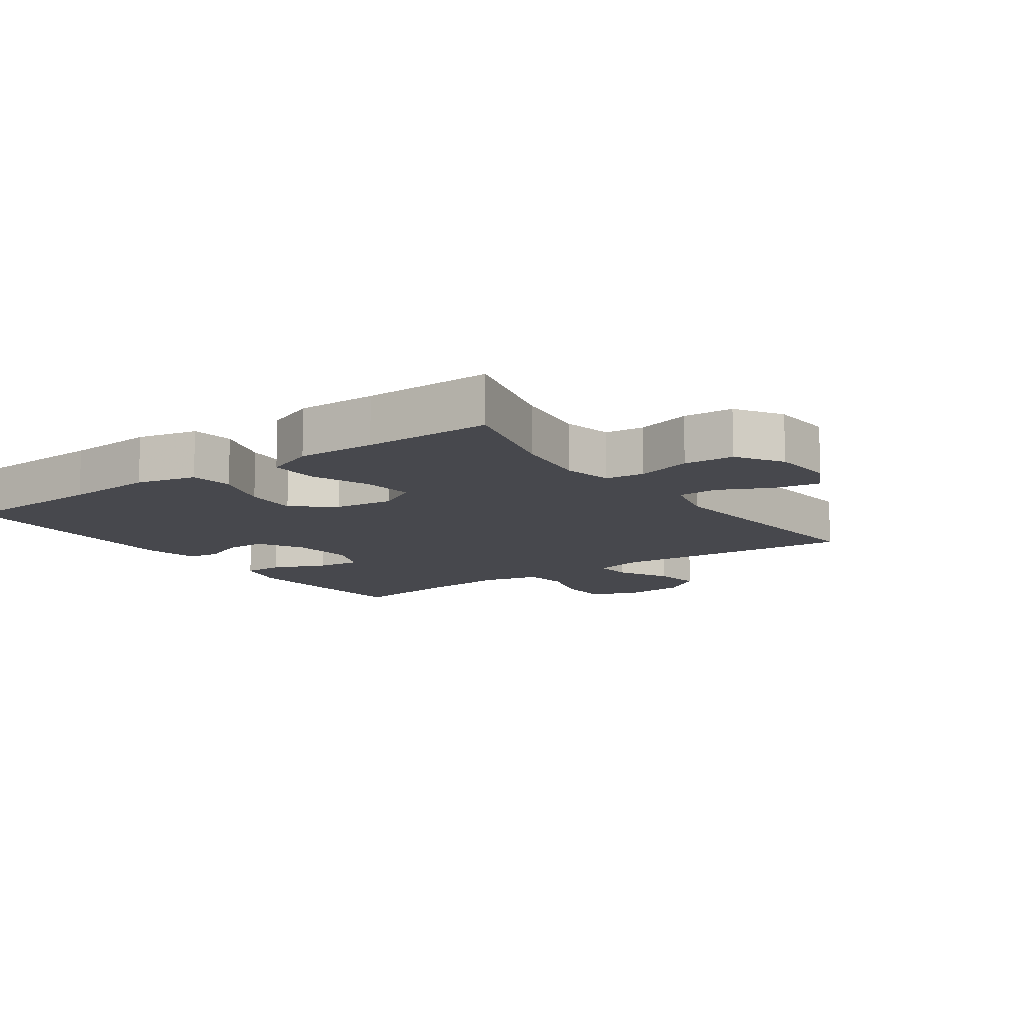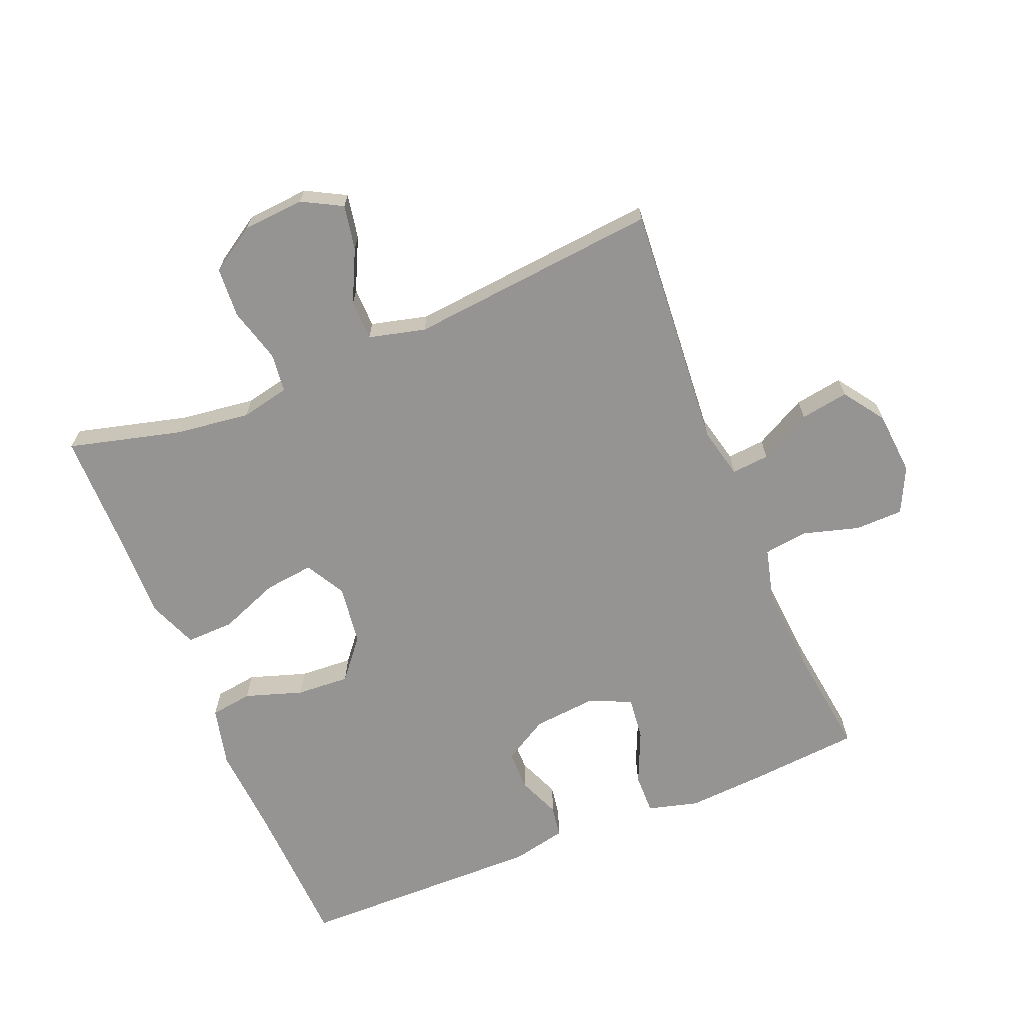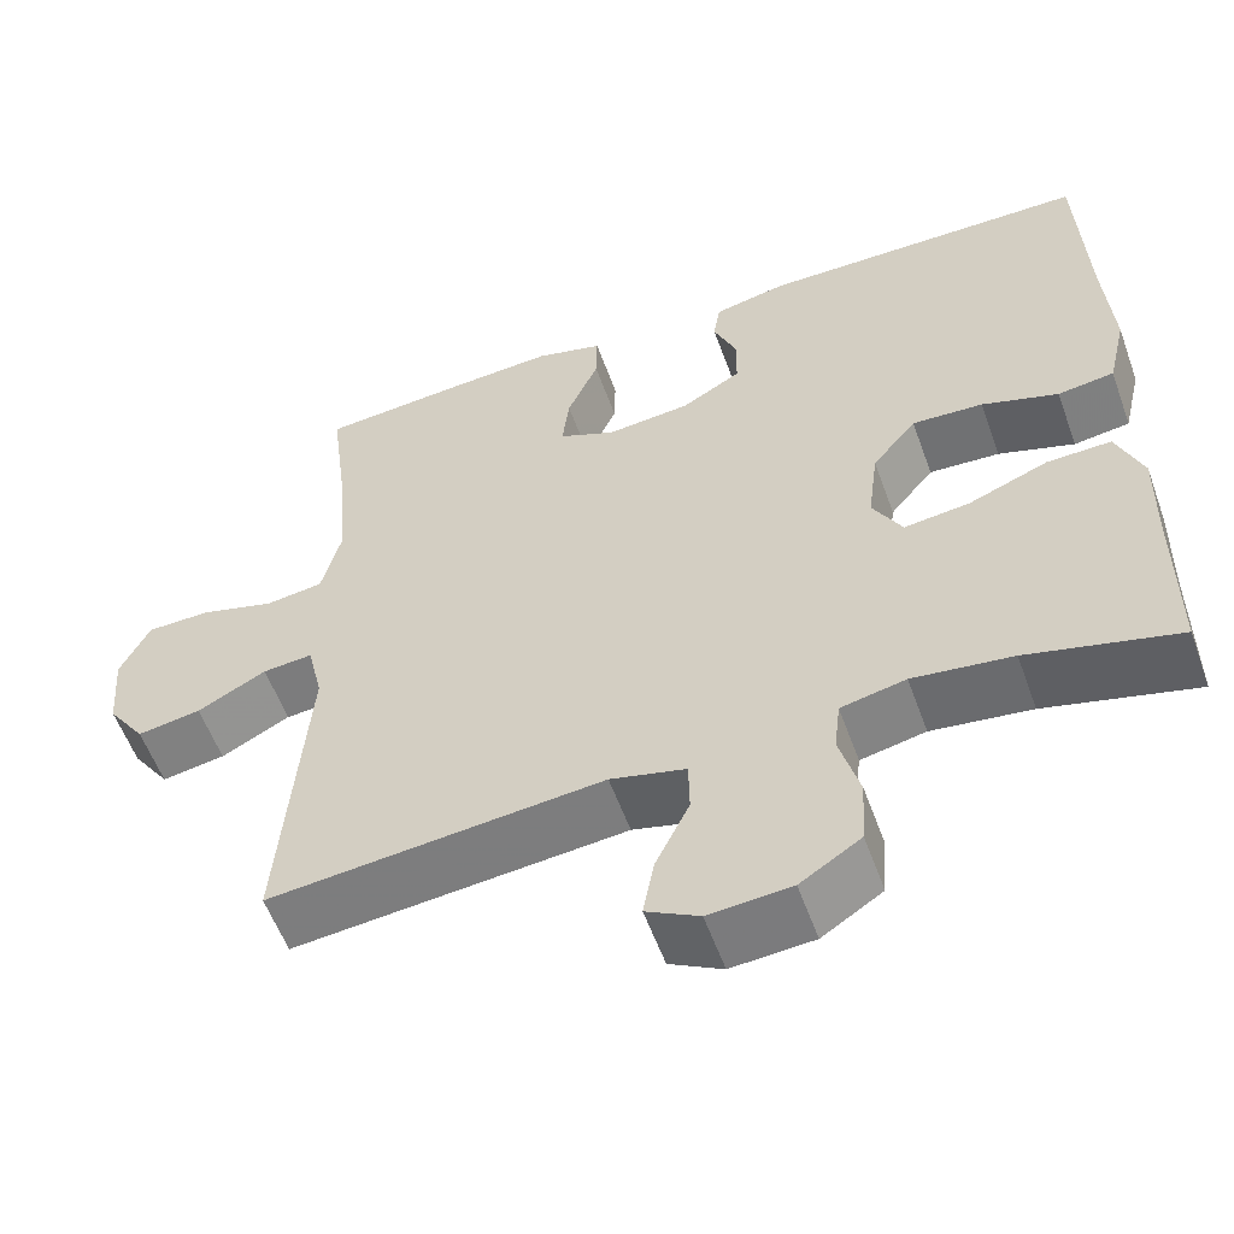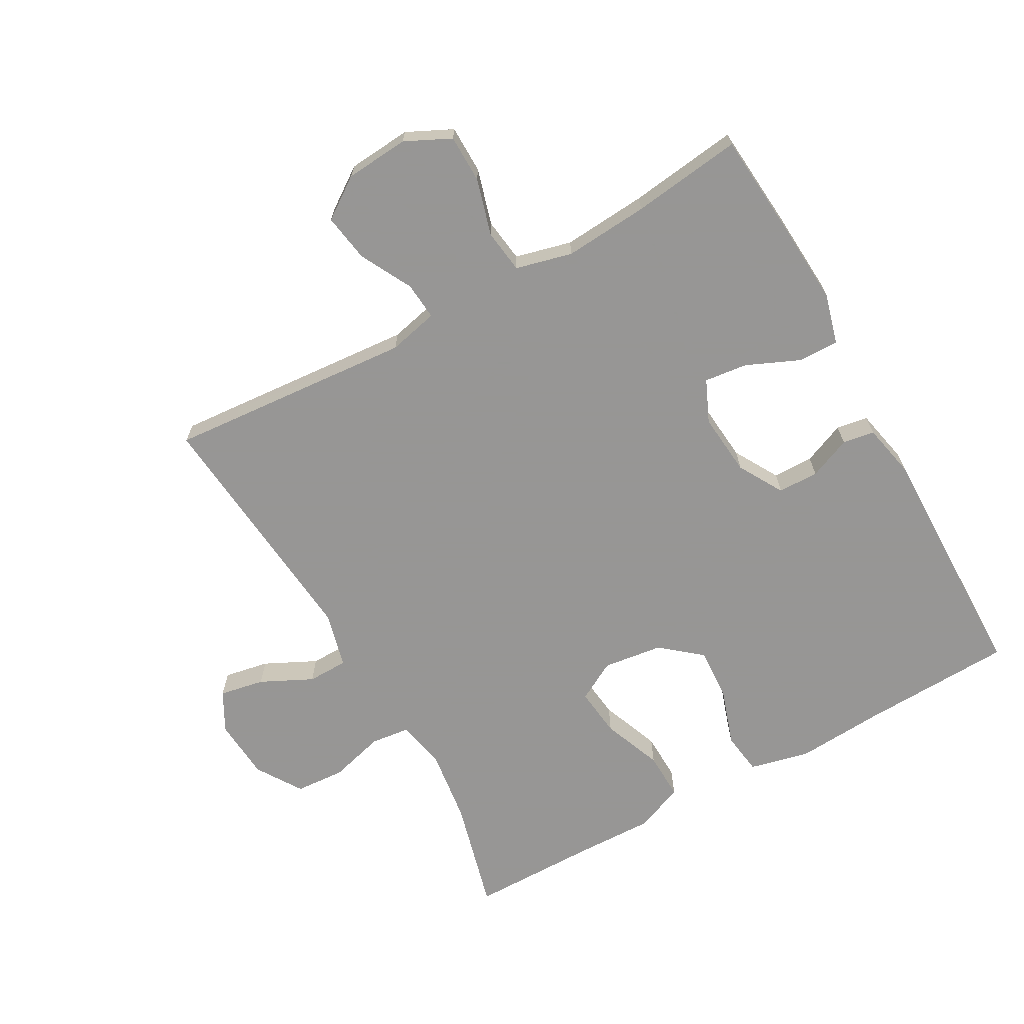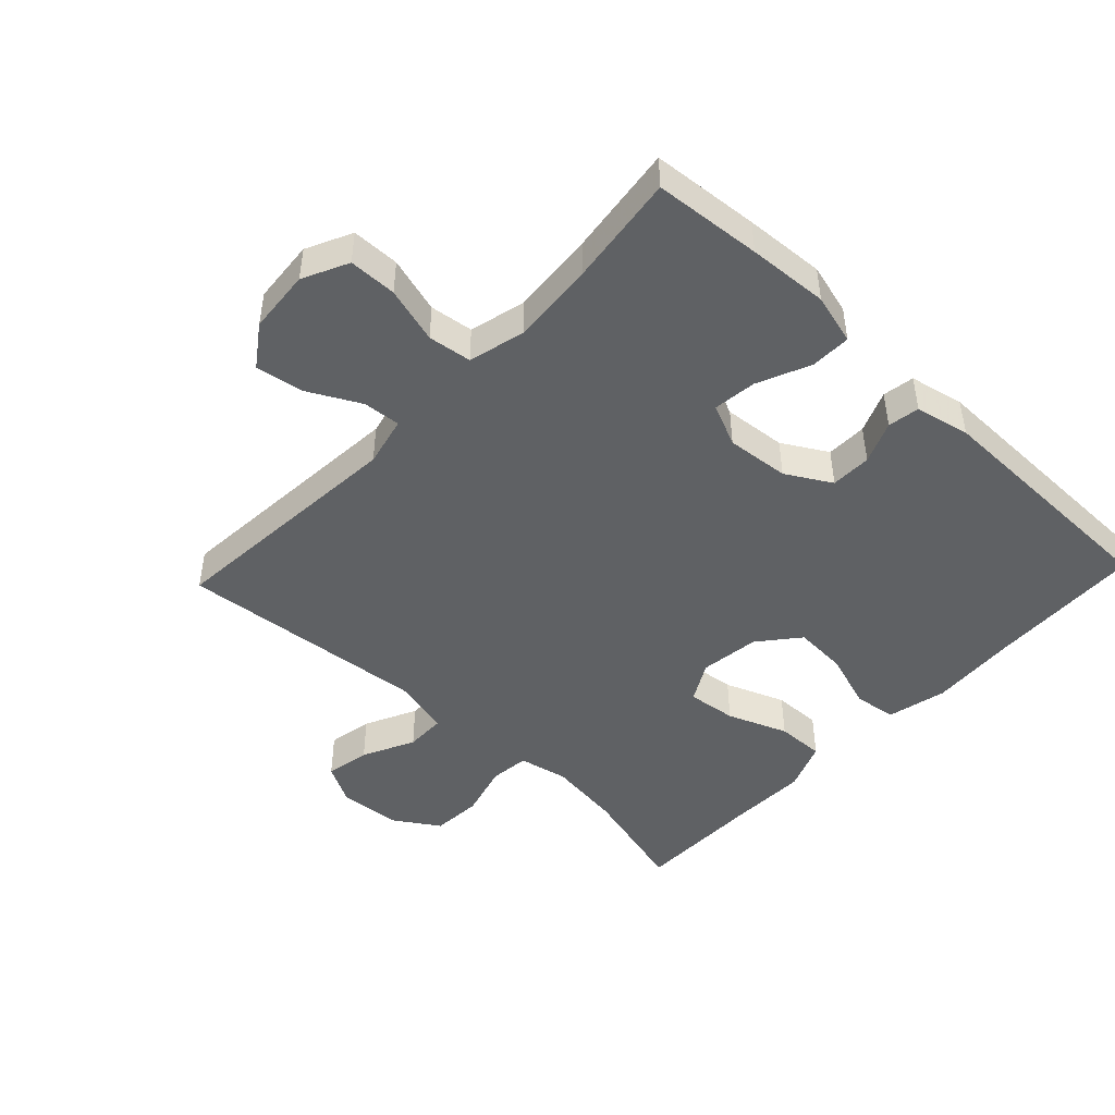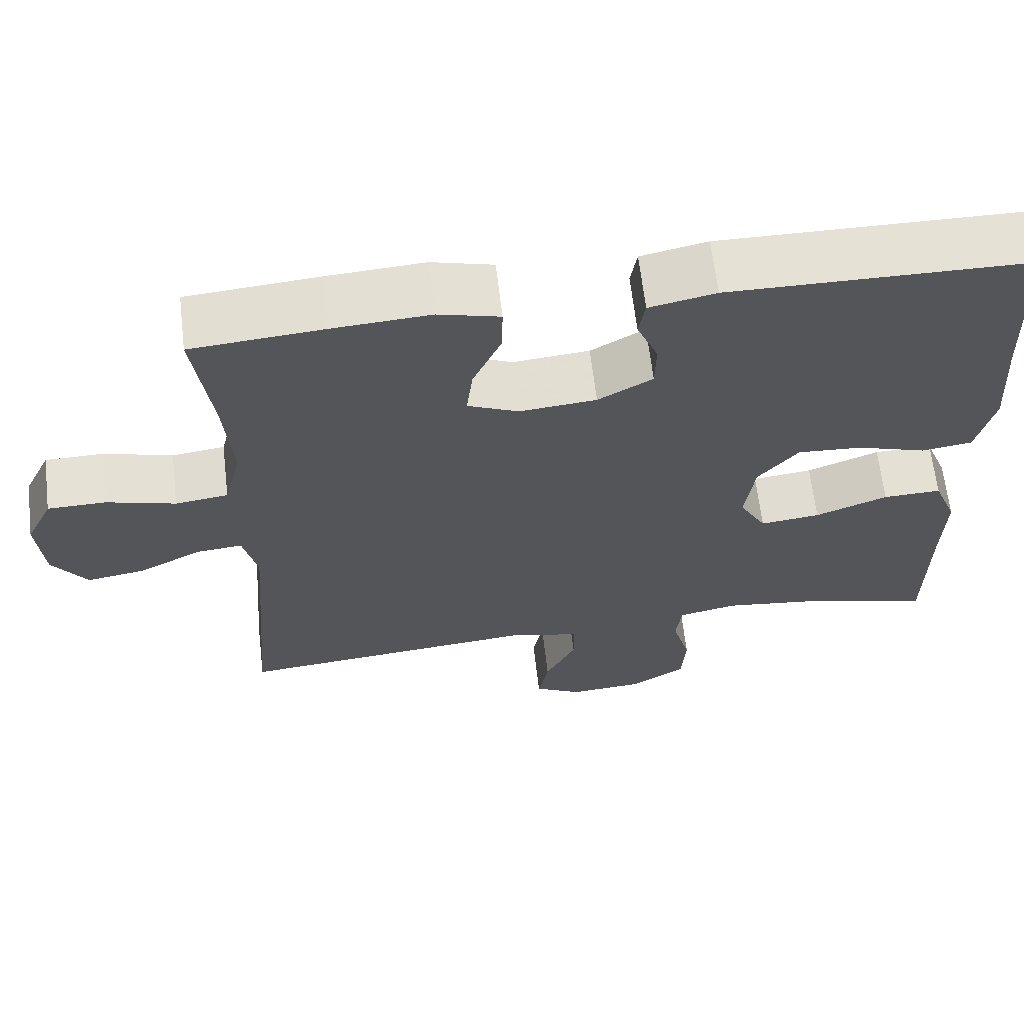
<metadata>
{"format":"obj","ext":"obj","renderer":"f3d","projection":"perspective","resolution":1024,"background":"white","views":[{"elev":-11.8,"azim":125.5,"up":"+Y"},{"elev":-67.2,"azim":-157.6,"up":"+Y"},{"elev":-56.8,"azim":19.8,"up":"+Z"},{"elev":-67.8,"azim":-60.8,"up":"+Y"},{"elev":-46.7,"azim":-43.3,"up":"+Y"},{"elev":64.7,"azim":-6.7,"up":"+Z"}]}
</metadata>
<code>
v -0.5 0.07 0.5
v -0.334 0.07 0.514
v -0.21 0.07 0.522
v -0.132 0.07 0.501
v -0.133 0.07 0.439
v -0.169 0.07 0.357
v -0.177 0.07 0.29
v -0.112 0.07 0.261
v -0.015 0.07 0.27
v 0.054 0.07 0.31
v 0.055 0.07 0.373
v 0.028 0.07 0.438
v 0.036 0.07 0.487
v 0.12 0.07 0.505
v 0.5 0.07 0.5
v 0.509 0.07 0.265
v 0.518 0.07 0.128
v 0.496 0.07 0.036
v 0.431 0.07 0.027
v 0.343 0.07 0.056
v 0.261 0.07 0.061
v 0.21 0.07 -0.001
v 0.198 0.07 -0.093
v 0.232 0.07 -0.154
v 0.308 0.07 -0.145
v 0.4 0.07 -0.109
v 0.474 0.07 -0.107
v 0.504 0.07 -0.183
v 0.501 0.07 -0.304
v 0.5 0.07 -0.5
v 0.327 0.07 -0.455
v 0.212 0.07 -0.44
v 0.137 0.07 -0.456
v 0.13 0.07 -0.516
v 0.153 0.07 -0.6
v 0.148 0.07 -0.677
v 0.078 0.07 -0.722
v -0.017 0.07 -0.729
v -0.078 0.07 -0.696
v -0.065 0.07 -0.627
v -0.026 0.07 -0.547
v -0.027 0.07 -0.485
v -0.114 0.07 -0.463
v -0.5 0.07 -0.5
v -0.47 0.07 -0.121
v -0.488 0.07 -0.044
v -0.546 0.07 -0.049
v -0.626 0.07 -0.091
v -0.7 0.07 -0.103
v -0.744 0.07 -0.04
v -0.752 0.07 0.058
v -0.718 0.07 0.128
v -0.644 0.07 0.129
v -0.557 0.07 0.104
v -0.49 0.07 0.113
v -0.468 0.07 0.2
v -0.478 0.07 0.33
v -0.5 0 0.5
v -0.334 0 0.514
v -0.21 0 0.522
v -0.132 0 0.501
v -0.133 0 0.439
v -0.169 0 0.357
v -0.177 0 0.29
v -0.112 0 0.261
v -0.015 0 0.27
v 0.054 0 0.31
v 0.055 0 0.373
v 0.028 0 0.438
v 0.036 0 0.487
v 0.12 0 0.505
v 0.5 0 0.5
v 0.509 0 0.265
v 0.518 0 0.128
v 0.496 0 0.036
v 0.431 0 0.027
v 0.343 0 0.056
v 0.261 0 0.061
v 0.21 0 -0.001
v 0.198 0 -0.093
v 0.232 0 -0.154
v 0.308 0 -0.145
v 0.4 0 -0.109
v 0.474 0 -0.107
v 0.504 0 -0.183
v 0.501 0 -0.304
v 0.5 0 -0.5
v 0.327 0 -0.455
v 0.212 0 -0.44
v 0.137 0 -0.456
v 0.13 0 -0.516
v 0.153 0 -0.6
v 0.148 0 -0.677
v 0.078 0 -0.722
v -0.017 0 -0.729
v -0.078 0 -0.696
v -0.065 0 -0.627
v -0.026 0 -0.547
v -0.027 0 -0.485
v -0.114 0 -0.463
v -0.5 0 -0.5
v -0.47 0 -0.121
v -0.488 0 -0.044
v -0.546 0 -0.049
v -0.626 0 -0.091
v -0.7 0 -0.103
v -0.744 0 -0.04
v -0.752 0 0.058
v -0.718 0 0.128
v -0.644 0 0.129
v -0.557 0 0.104
v -0.49 0 0.113
v -0.468 0 0.2
v -0.478 0 0.33
f 51 52 53 54
f 51 54 55
f 50 51 55
f 47 48 49 50
f 46 47 50 55
f 45 46 55 56
f 43 44 45
f 42 43 45 56
f 38 39 40 41
f 38 41 42
f 37 38 42
f 34 35 36 37
f 33 34 37 42
f 32 33 42 56
f 29 30 31
f 25 26 27 28
f 24 25 28 29
f 17 18 19 20
f 16 17 20 21
f 15 16 21
f 14 15 21 22
f 11 12 13 14
f 10 11 14 22
f 3 4 5 6
f 3 6 7
f 57 1 2 3
f 57 3 7
f 56 57 7 8
f 32 56 8 9
f 24 29 31 32
f 23 24 32 9
f 9 10 22 23
f 111 110 109 108
f 112 111 108
f 112 108 107
f 107 106 105 104
f 112 107 104 103
f 113 112 103 102
f 102 101 100
f 113 102 100 99
f 98 97 96 95
f 99 98 95
f 99 95 94
f 94 93 92 91
f 99 94 91 90
f 113 99 90 89
f 88 87 86
f 85 84 83 82
f 86 85 82 81
f 77 76 75 74
f 78 77 74 73
f 78 73 72
f 79 78 72 71
f 71 70 69 68
f 79 71 68 67
f 63 62 61 60
f 64 63 60
f 60 59 58 114
f 64 60 114
f 65 64 114 113
f 66 65 113 89
f 89 88 86 81
f 66 89 81 80
f 80 79 67 66
f 1 58 59 2
f 2 59 60 3
f 3 60 61 4
f 4 61 62 5
f 5 62 63 6
f 6 63 64 7
f 7 64 65 8
f 8 65 66 9
f 9 66 67 10
f 10 67 68 11
f 11 68 69 12
f 12 69 70 13
f 13 70 71 14
f 14 71 72 15
f 15 72 73 16
f 16 73 74 17
f 17 74 75 18
f 18 75 76 19
f 19 76 77 20
f 20 77 78 21
f 21 78 79 22
f 22 79 80 23
f 23 80 81 24
f 24 81 82 25
f 25 82 83 26
f 26 83 84 27
f 27 84 85 28
f 28 85 86 29
f 29 86 87 30
f 30 87 88 31
f 31 88 89 32
f 32 89 90 33
f 33 90 91 34
f 34 91 92 35
f 35 92 93 36
f 36 93 94 37
f 37 94 95 38
f 38 95 96 39
f 39 96 97 40
f 40 97 98 41
f 41 98 99 42
f 42 99 100 43
f 43 100 101 44
f 44 101 102 45
f 45 102 103 46
f 46 103 104 47
f 47 104 105 48
f 48 105 106 49
f 49 106 107 50
f 50 107 108 51
f 51 108 109 52
f 52 109 110 53
f 53 110 111 54
f 54 111 112 55
f 55 112 113 56
f 56 113 114 57
f 57 114 58 1

</code>
